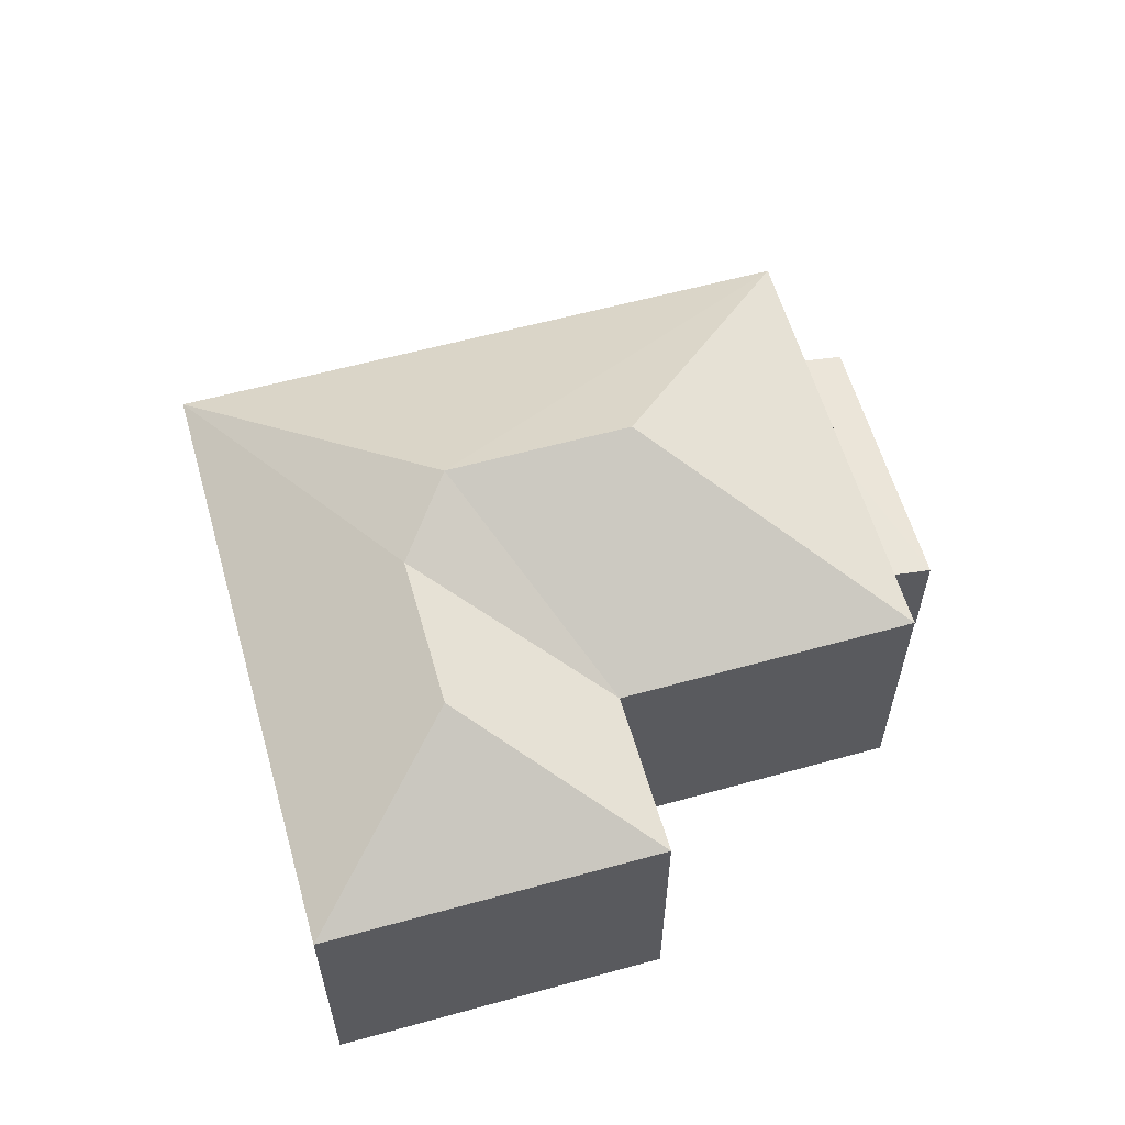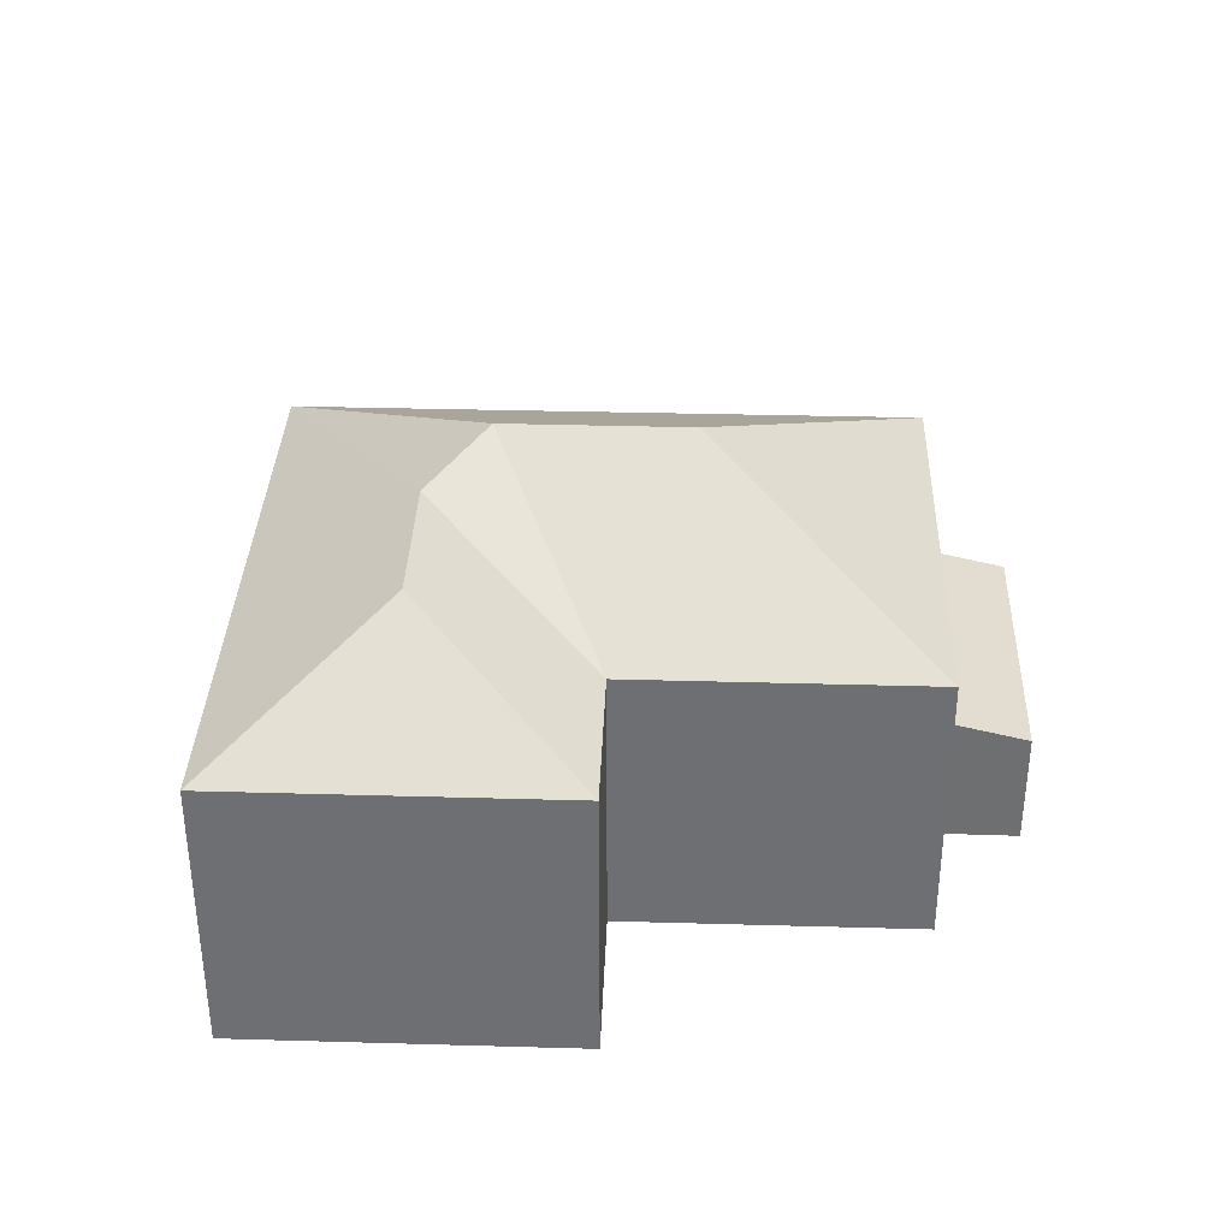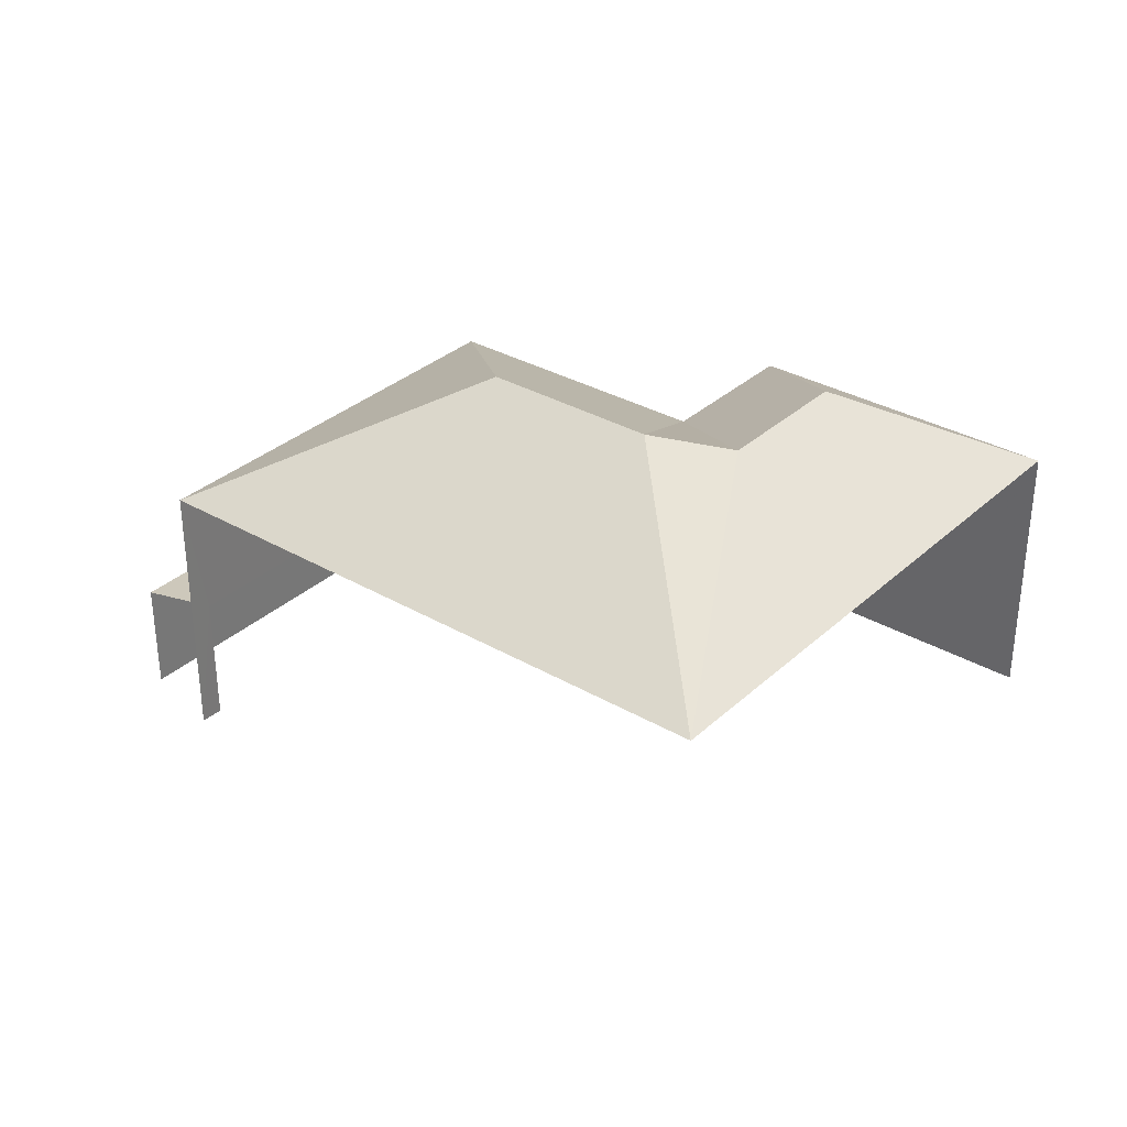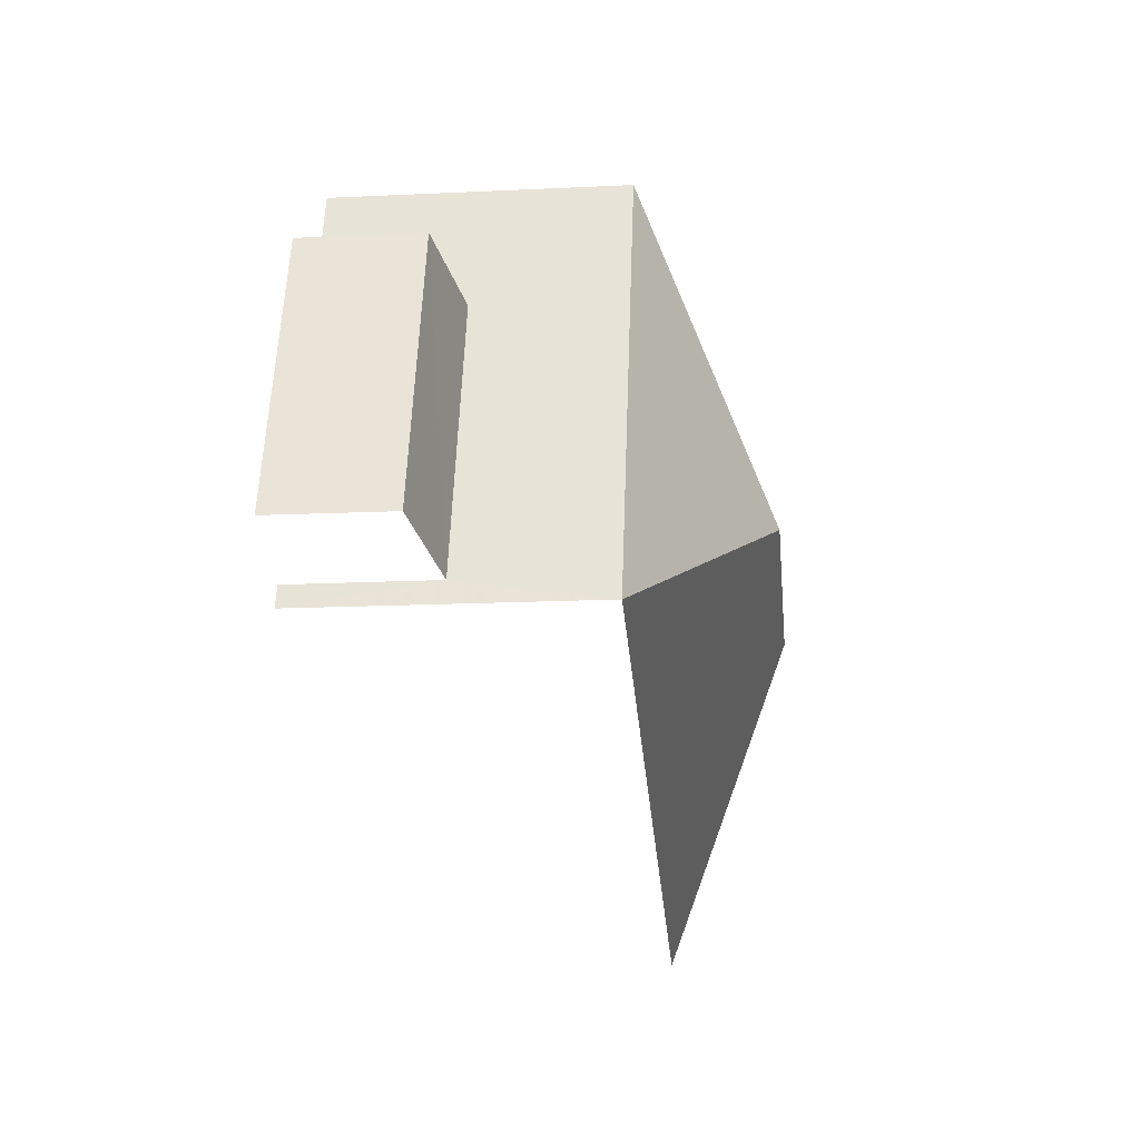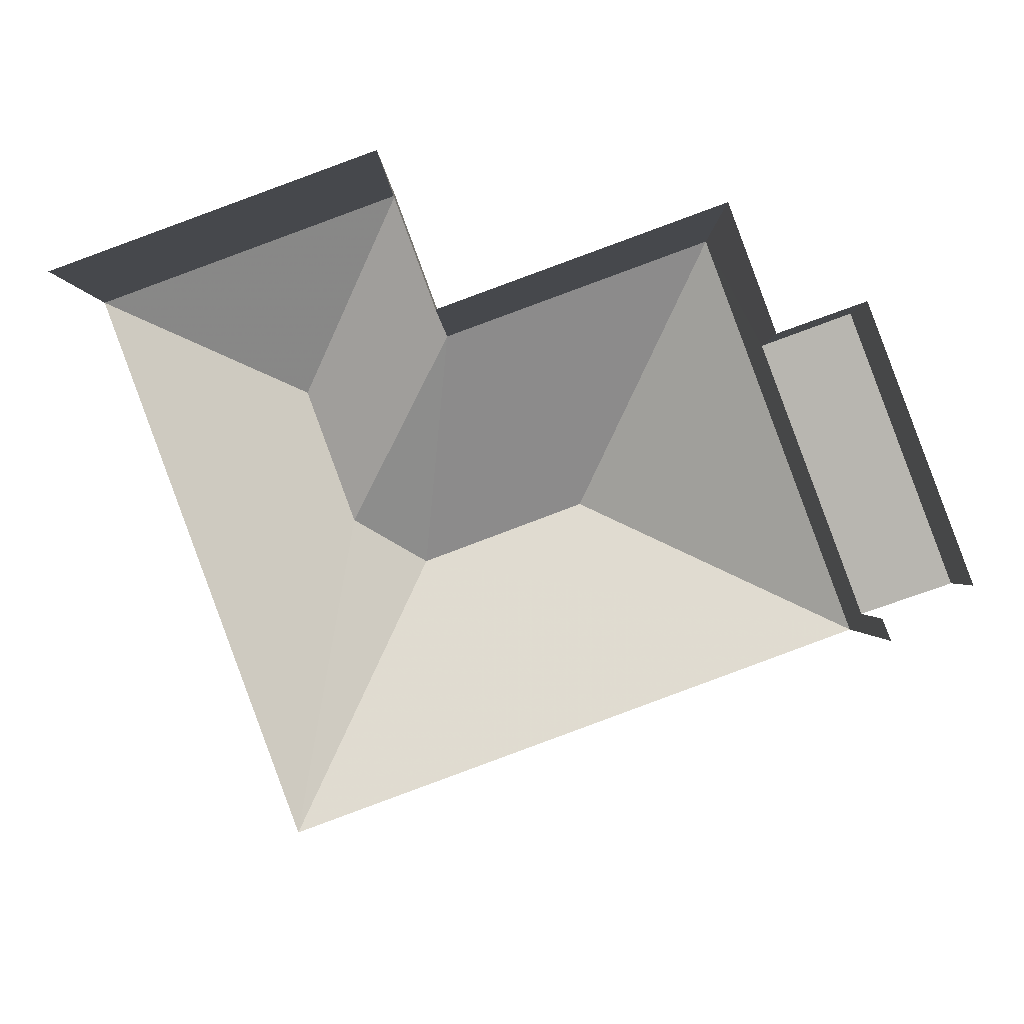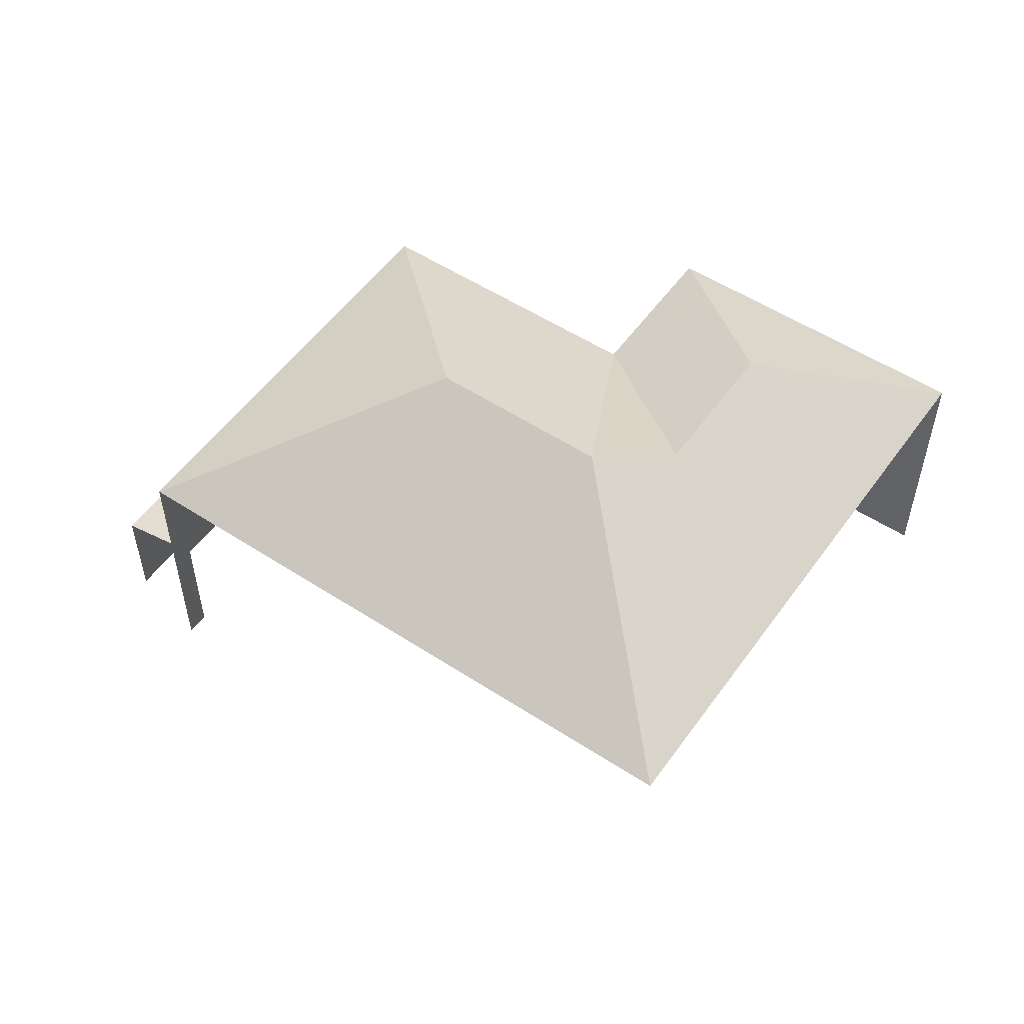
<metadata>
{"format":"obj","ext":"obj","renderer":"f3d","projection":"perspective","resolution":1024,"background":"white","views":[{"elev":59.4,"azim":143.9,"up":"+Z"},{"elev":35.1,"azim":161.9,"up":"+Z"},{"elev":32.8,"azim":18.6,"up":"+Z"},{"elev":-15.4,"azim":-84.2,"up":"+Y"},{"elev":-0.8,"azim":-179.3,"up":"+Y"},{"elev":53.6,"azim":14.6,"up":"+Z"}]}
</metadata>
<code>
v -2.207e+05 -1.254e+05 24.95
v -2.207e+05 -1.254e+05 24.95
v -2.207e+05 -1.254e+05 24.95
v -2.207e+05 -1.254e+05 24.95
v -2.207e+05 -1.254e+05 24.95
v -2.207e+05 -1.254e+05 24.95
v -2.207e+05 -1.254e+05 24.95
v -2.207e+05 -1.254e+05 24.95
v -2.207e+05 -1.254e+05 24.95
v -2.207e+05 -1.254e+05 24.95
v -2.207e+05 -1.254e+05 30.27
v -2.207e+05 -1.254e+05 30.27
v -2.207e+05 -1.254e+05 32.59
v -2.207e+05 -1.254e+05 32.59
v -2.207e+05 -1.254e+05 32.05
v -2.207e+05 -1.254e+05 30.27
v -2.207e+05 -1.254e+05 32.05
v -2.207e+05 -1.254e+05 30.27
v -2.207e+05 -1.254e+05 30.27
v -2.207e+05 -1.254e+05 30.27
v -2.207e+05 -1.254e+05 27.57
v -2.207e+05 -1.254e+05 27.16
v -2.207e+05 -1.254e+05 27.16
v -2.207e+05 -1.254e+05 27.57
f 1 2 3
f 1 3 4
f 2 5 6
f 7 3 8
f 9 6 10
f 8 6 9
f 3 2 6
f 8 3 6
f 16 2 1
f 16 18 2
f 18 5 2
f 18 19 5
f 6 23 10
f 6 21 23
f 11 12 13
f 14 11 13
f 15 16 17
f 15 18 16
f 19 18 14
f 13 19 14
f 15 11 14
f 17 16 20
f 14 18 15
f 17 11 15
f 17 20 11
f 13 12 19
f 21 22 23
f 21 24 22
f 23 9 10
f 23 22 9
f 12 3 7
f 12 11 3
f 20 4 3
f 11 20 3
f 20 1 4
f 20 16 1
f 8 9 22
f 24 8 22
f 6 5 21
f 5 19 21
f 8 24 7
f 24 19 12
f 21 19 24
f 7 24 12

</code>
